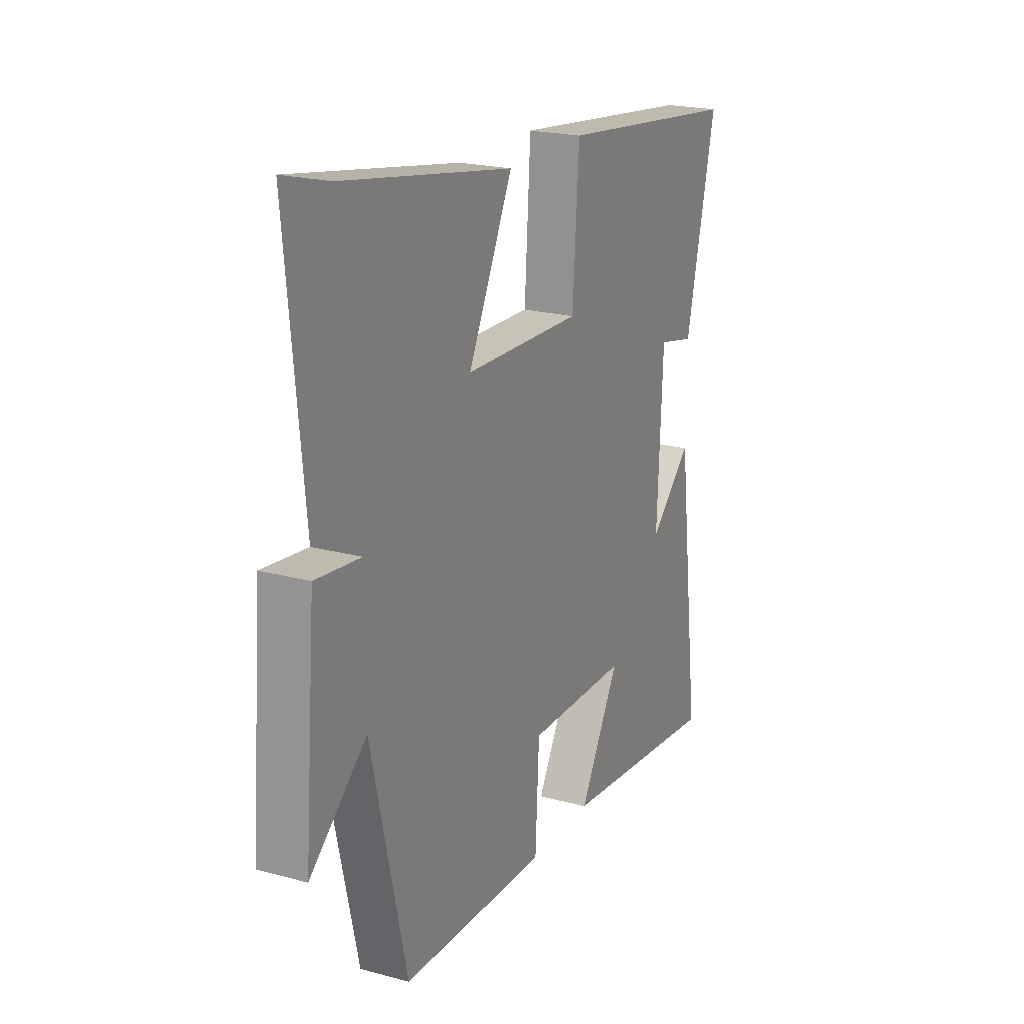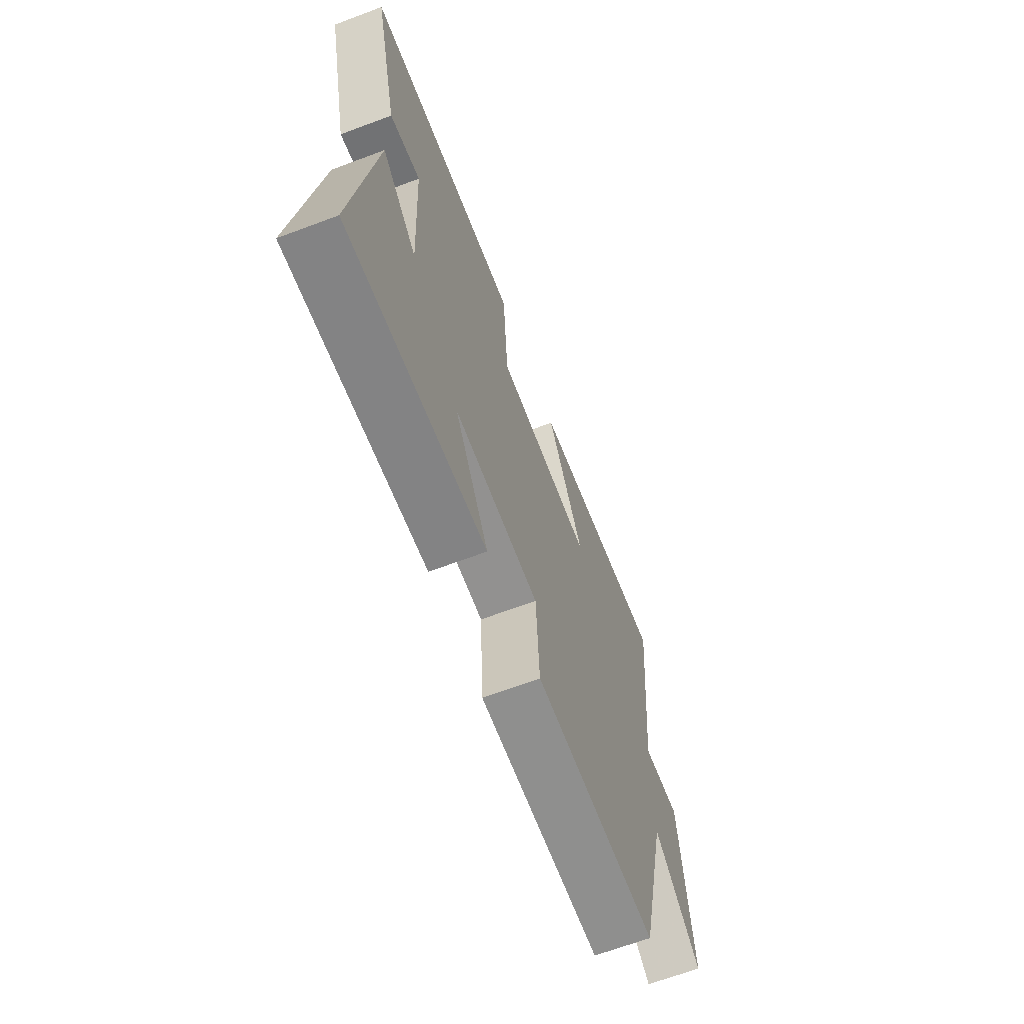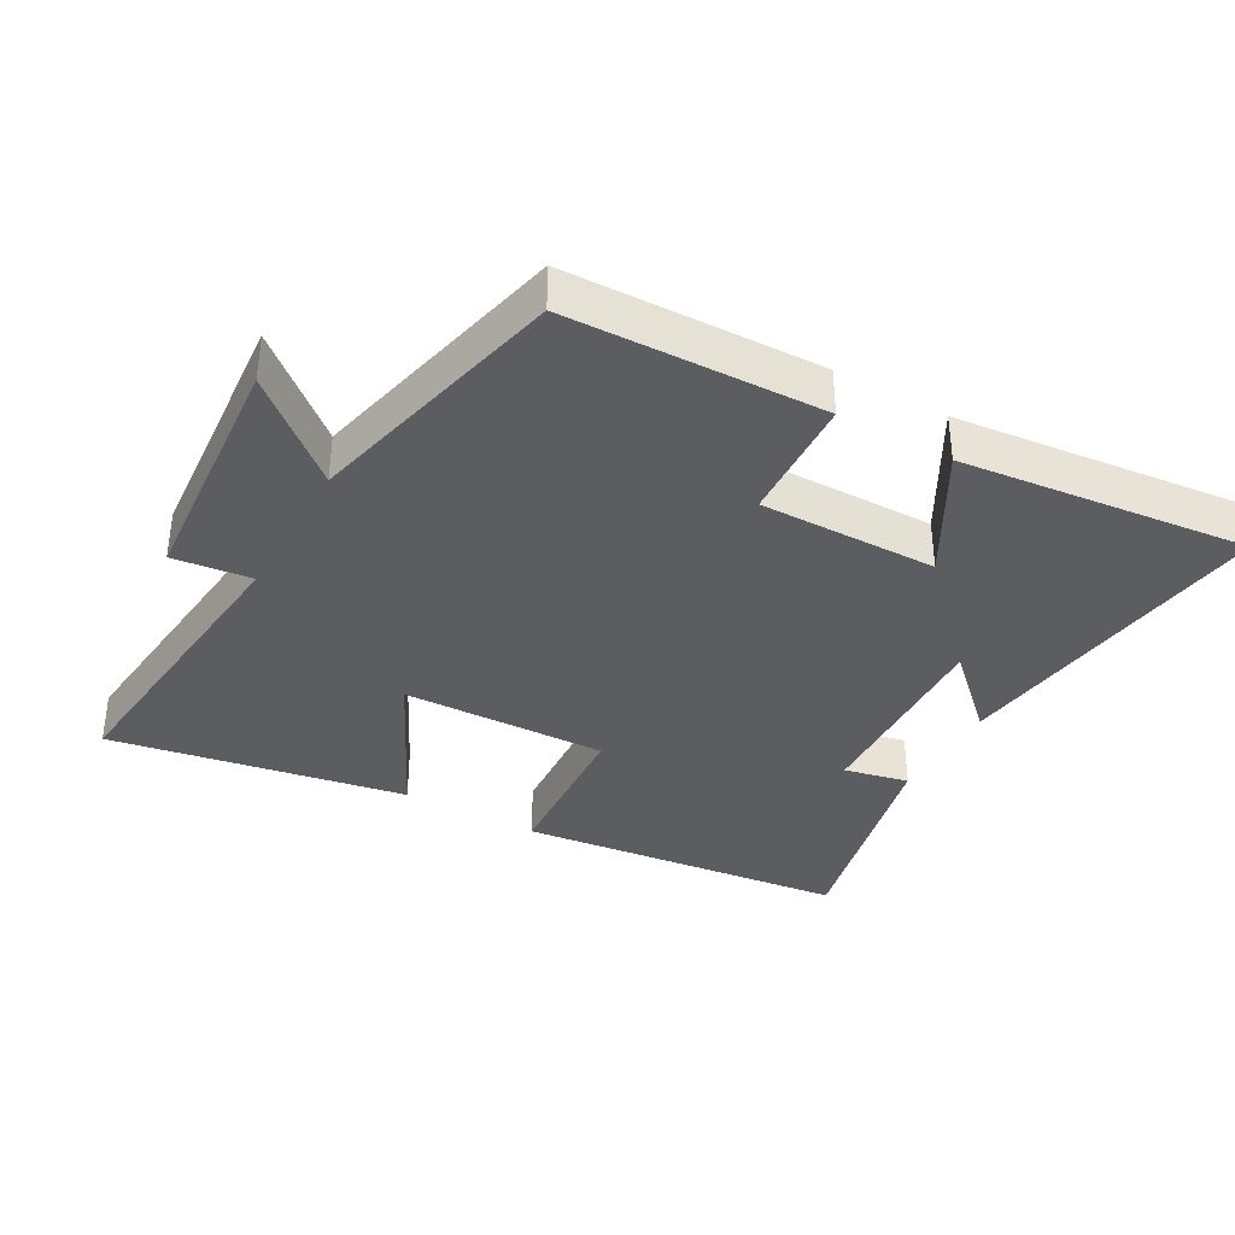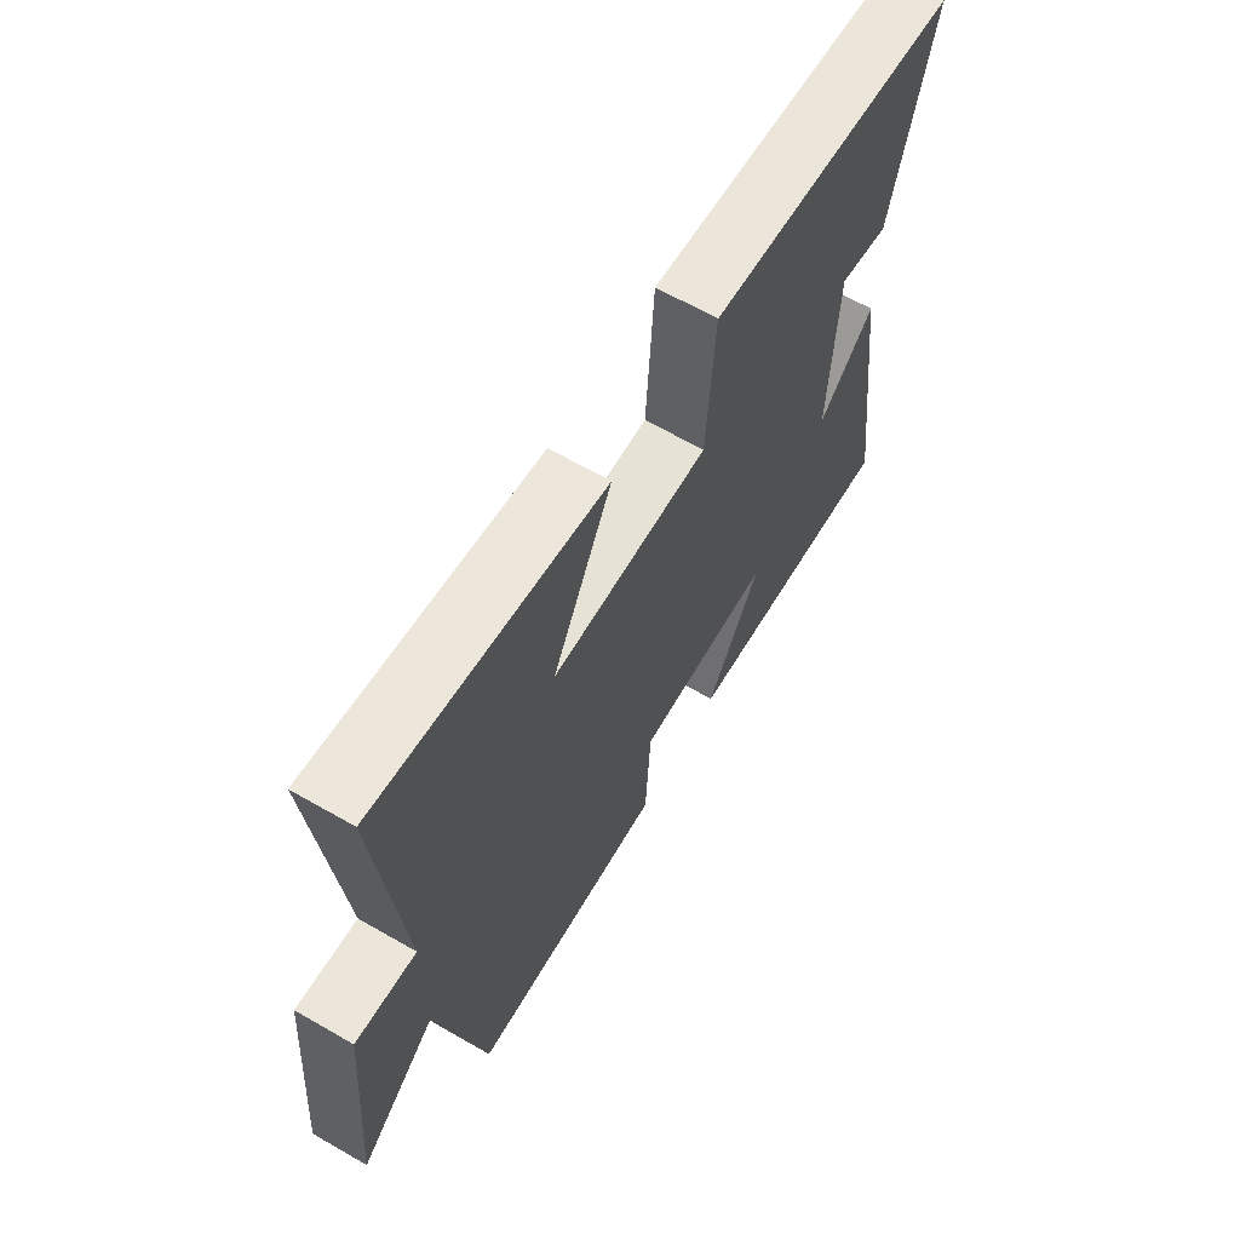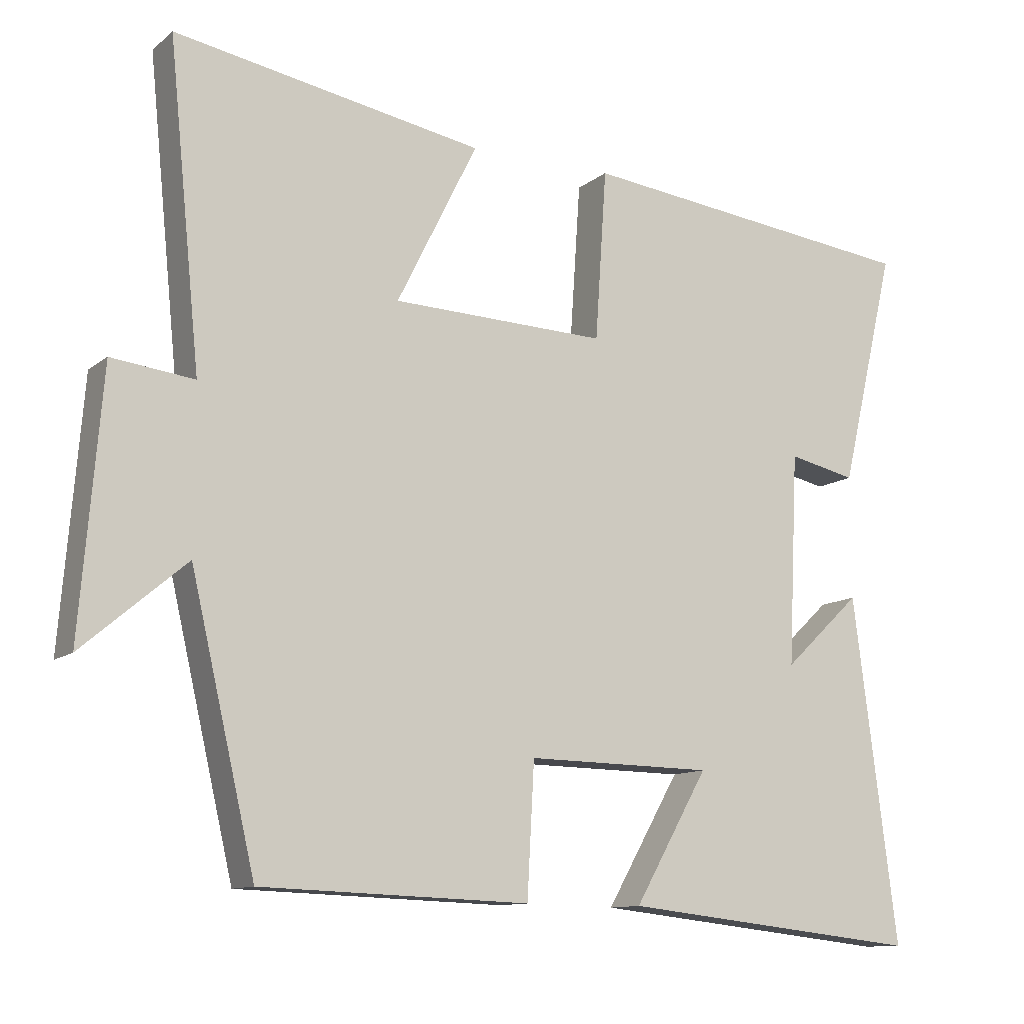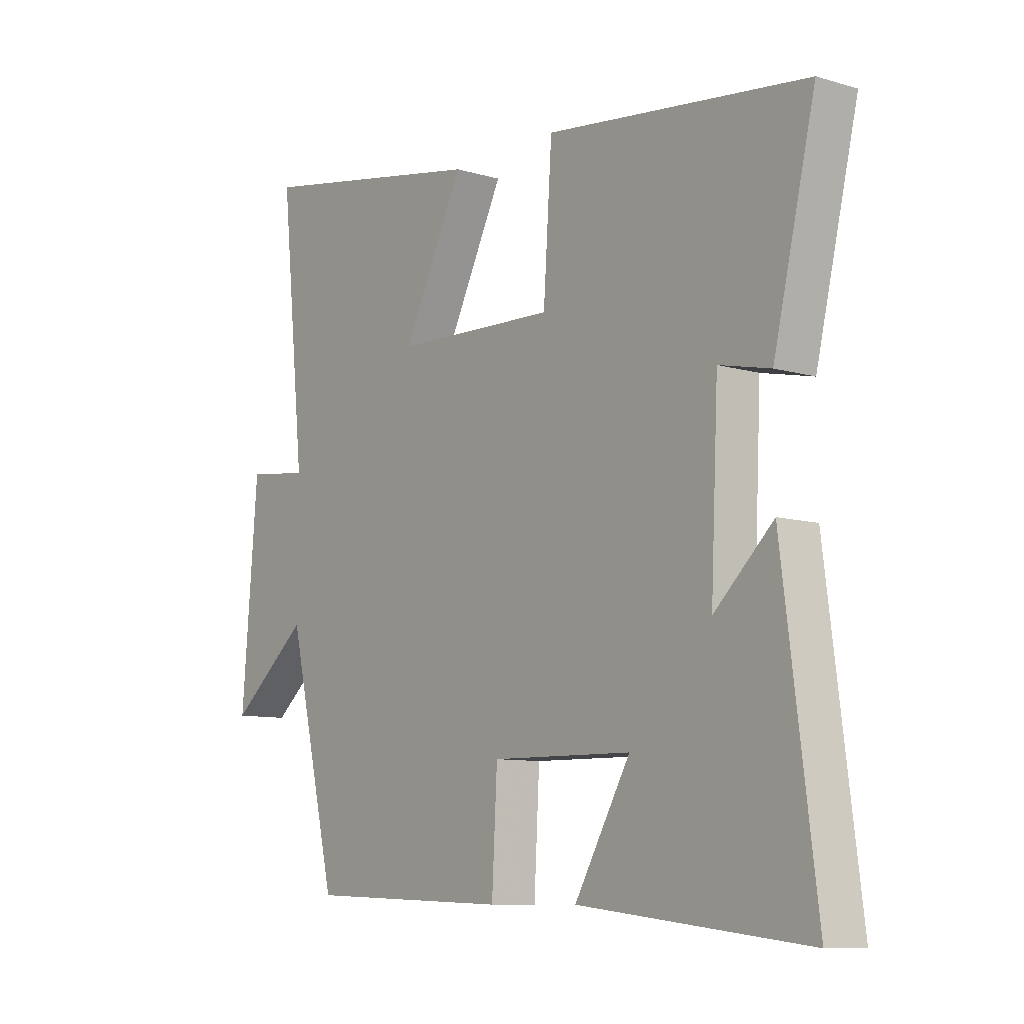
<metadata>
{"format":"obj","ext":"obj","renderer":"f3d","projection":"perspective","resolution":1024,"background":"white","views":[{"elev":21.3,"azim":115.7,"up":"+Z"},{"elev":-66.9,"azim":-69.4,"up":"+Z"},{"elev":-36.6,"azim":150.5,"up":"+Y"},{"elev":64.9,"azim":120.1,"up":"+Z"},{"elev":-11.4,"azim":150.7,"up":"+Z"},{"elev":-9.2,"azim":-128.1,"up":"+Z"}]}
</metadata>
<code>
v 0.409 0.07 -0.487
v 0.031 0.07 -0.5
v 0.021 0.07 -0.314
v -0.241 0.07 -0.318
v -0.137 0.07 -0.5
v -0.562 0.07 -0.547
v -0.5 0.07 -0.062
v -0.391 0.07 -0.165
v -0.405 0.07 0.133
v -0.5 0.07 0.112
v -0.578 0.07 0.443
v -0.094 0.07 0.5
v -0.078 0.07 0.261
v 0.224 0.07 0.271
v 0.11 0.07 0.5
v 0.545 0.07 0.578
v 0.5 0.07 0.13
v 0.616 0.07 0.144
v 0.646 0.07 -0.22
v 0.5 0.07 -0.096
v 0.409 0 -0.487
v 0.031 0 -0.5
v 0.021 0 -0.314
v -0.241 0 -0.318
v -0.137 0 -0.5
v -0.562 0 -0.547
v -0.5 0 -0.062
v -0.391 0 -0.165
v -0.405 0 0.133
v -0.5 0 0.112
v -0.578 0 0.443
v -0.094 0 0.5
v -0.078 0 0.261
v 0.224 0 0.271
v 0.11 0 0.5
v 0.545 0 0.578
v 0.5 0 0.13
v 0.616 0 0.144
v 0.646 0 -0.22
v 0.5 0 -0.096
f 17 18 19 20
f 1 2 3
f 20 1 3
f 17 20 3
f 14 15 16 17
f 17 3 4
f 14 17 4
f 13 14 4
f 11 12 13
f 10 11 13
f 9 10 13
f 8 9 13 4
f 6 7 8
f 5 6 8
f 4 5 8
f 40 39 38 37
f 23 22 21
f 23 21 40
f 23 40 37
f 37 36 35 34
f 24 23 37
f 24 37 34
f 24 34 33
f 33 32 31
f 33 31 30
f 33 30 29
f 24 33 29 28
f 28 27 26
f 28 26 25
f 28 25 24
f 1 21 22 2
f 2 22 23 3
f 3 23 24 4
f 4 24 25 5
f 5 25 26 6
f 6 26 27 7
f 7 27 28 8
f 8 28 29 9
f 9 29 30 10
f 10 30 31 11
f 11 31 32 12
f 12 32 33 13
f 13 33 34 14
f 14 34 35 15
f 15 35 36 16
f 16 36 37 17
f 17 37 38 18
f 18 38 39 19
f 19 39 40 20
f 20 40 21 1

</code>
